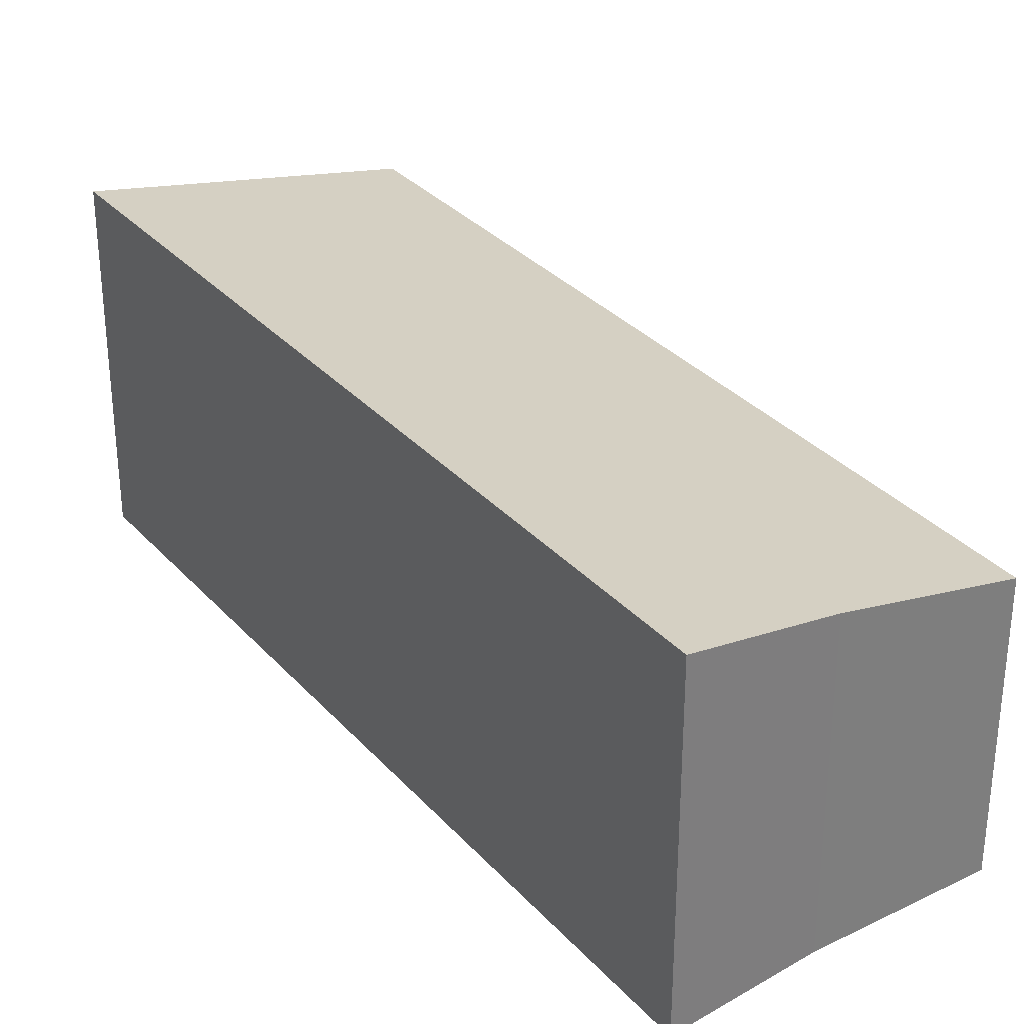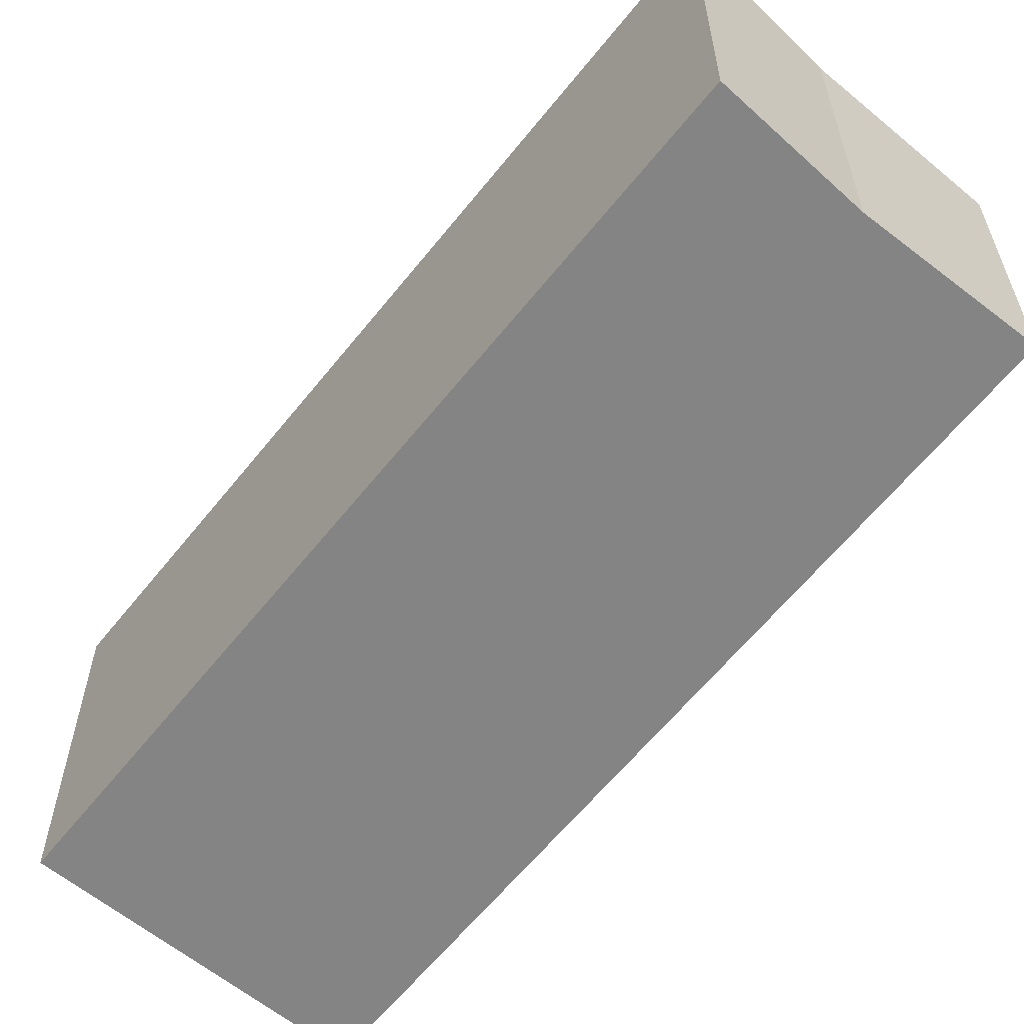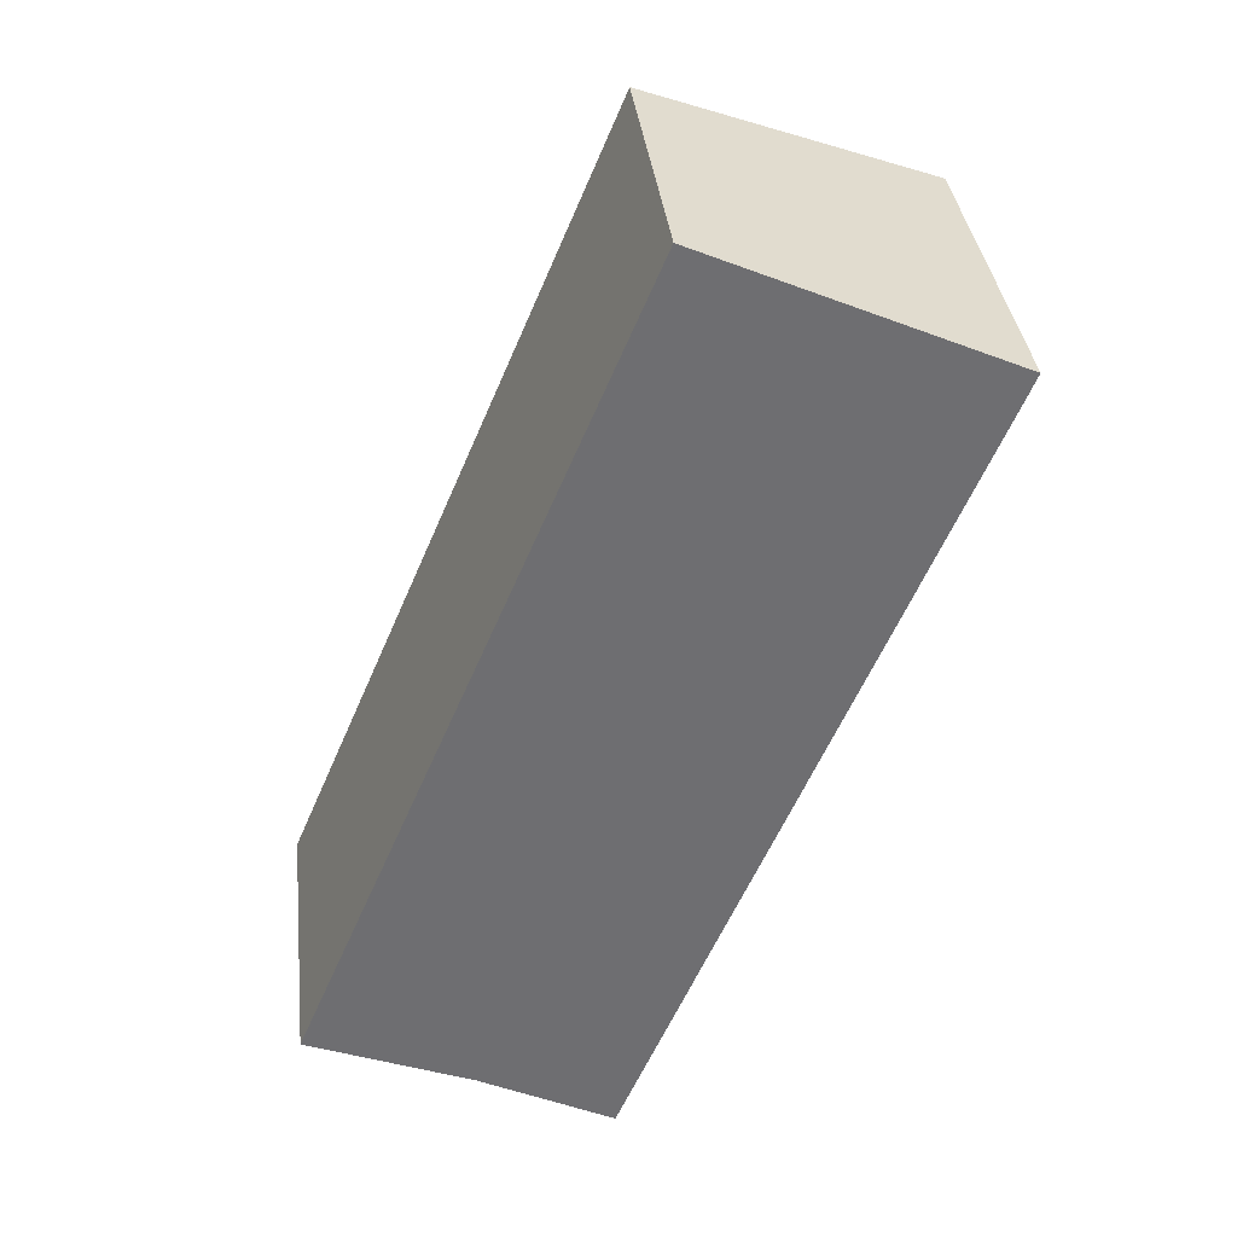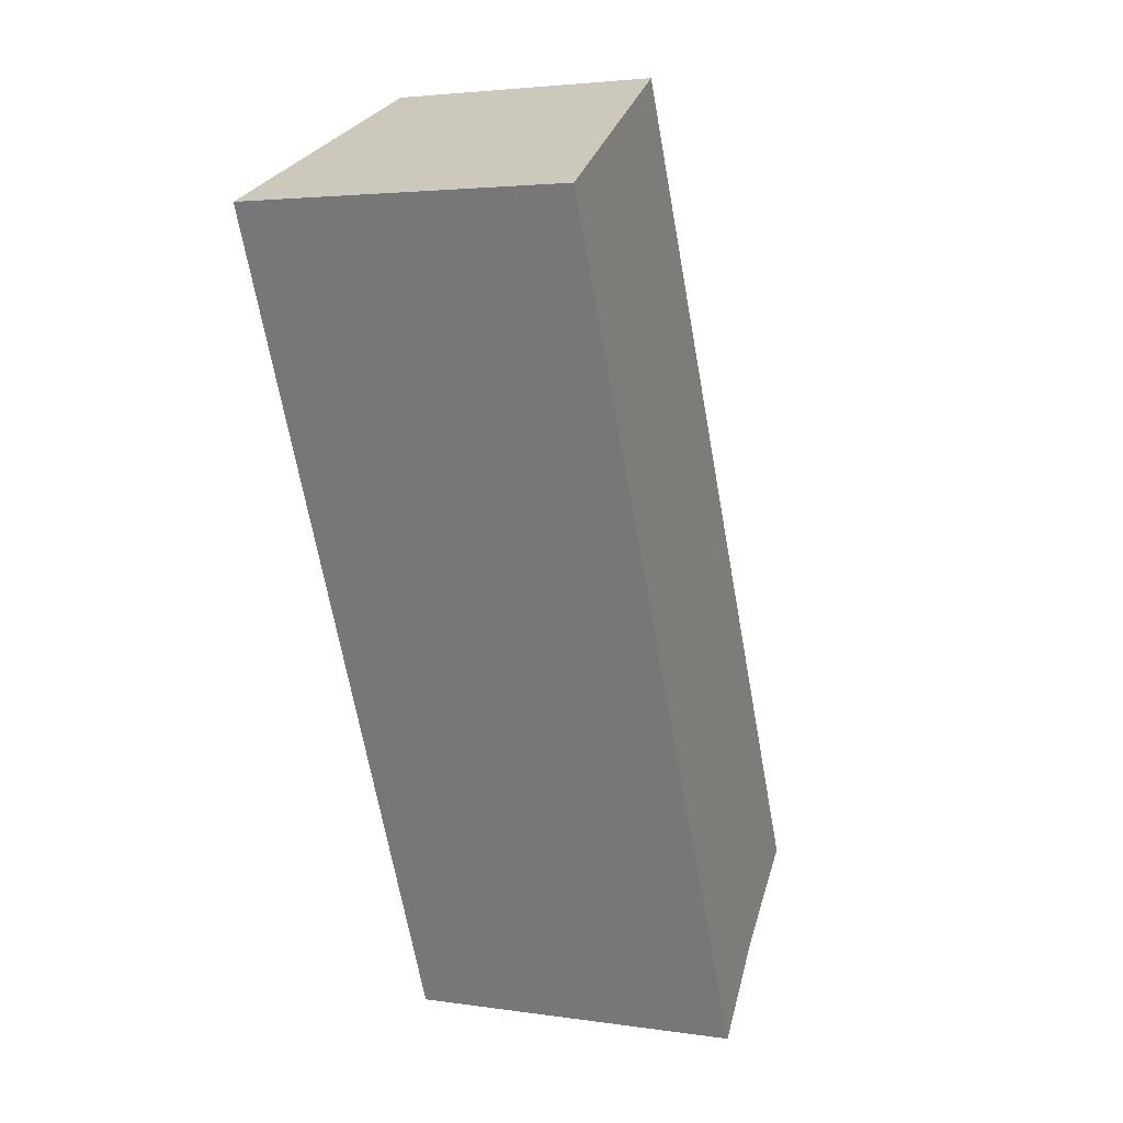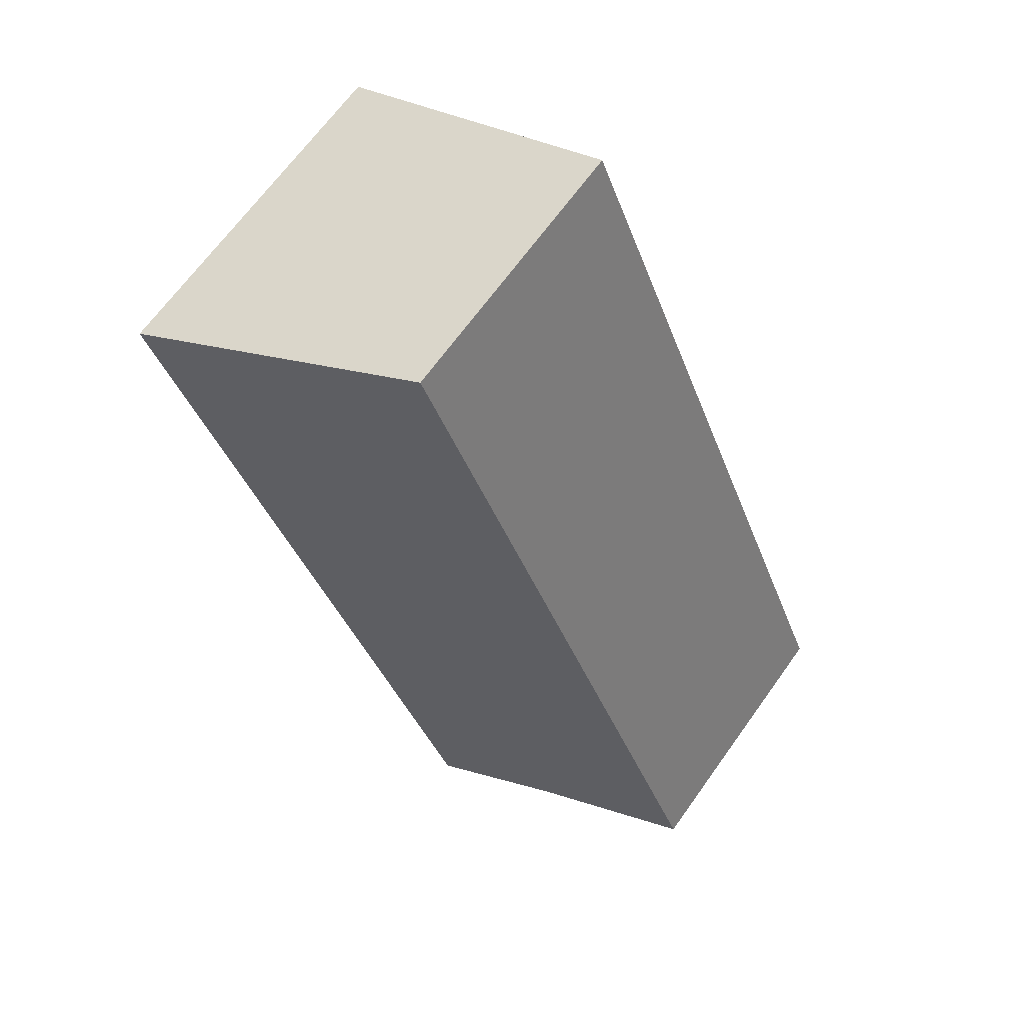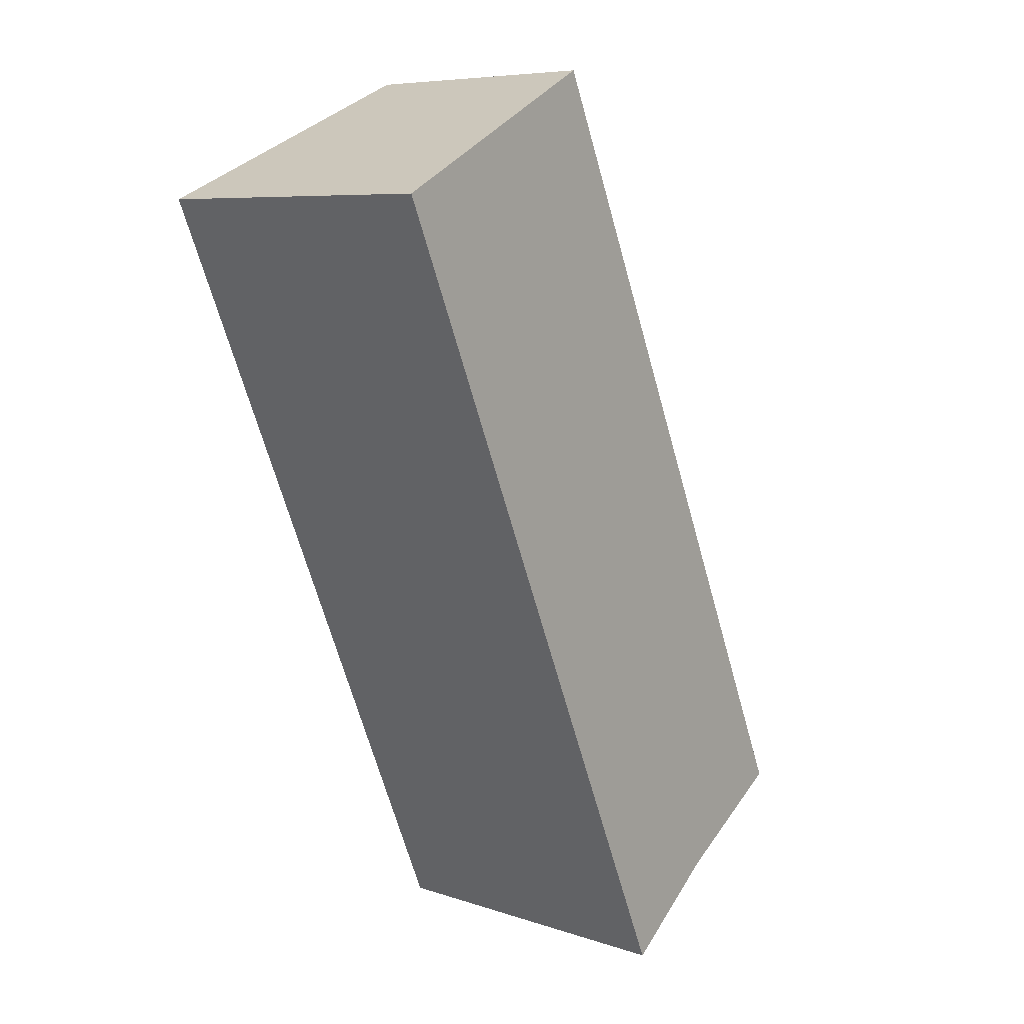
<metadata>
{"format":"obj","ext":"obj","renderer":"f3d","projection":"perspective","resolution":1024,"background":"white","views":[{"elev":32.2,"azim":168.3,"up":"+Y"},{"elev":-61.3,"azim":164.3,"up":"+Y"},{"elev":36.0,"azim":-6.5,"up":"+Z"},{"elev":3.2,"azim":117.1,"up":"+Z"},{"elev":67.1,"azim":-144.4,"up":"+Z"},{"elev":7.3,"azim":133.6,"up":"+Z"}]}
</metadata>
<code>
v  1.454 2.863 -0.605
v  5.709 3.134 6.093
v  2.649 3.134 -1.222
v  3.051 2.545 7.286
v  0 2.544 1.558e-16
v  5.709 -3.731e-16 6.093
v  2.649 7.483e-17 -1.222
v  1.454 3.705e-17 -0.605
v  0 0 0
v  3.051 -4.461e-16 7.286
g defaultobject
f 1 2 3
f 2 1 4
f 4 1 5
f 6 3 2
f 3 6 7
f 7 1 3
f 1 7 8
f 8 5 1
f 5 8 9
f 5 10 4
f 10 5 9
f 4 6 2
f 6 4 10
f 10 7 6
f 7 10 8
f 8 10 9

</code>
